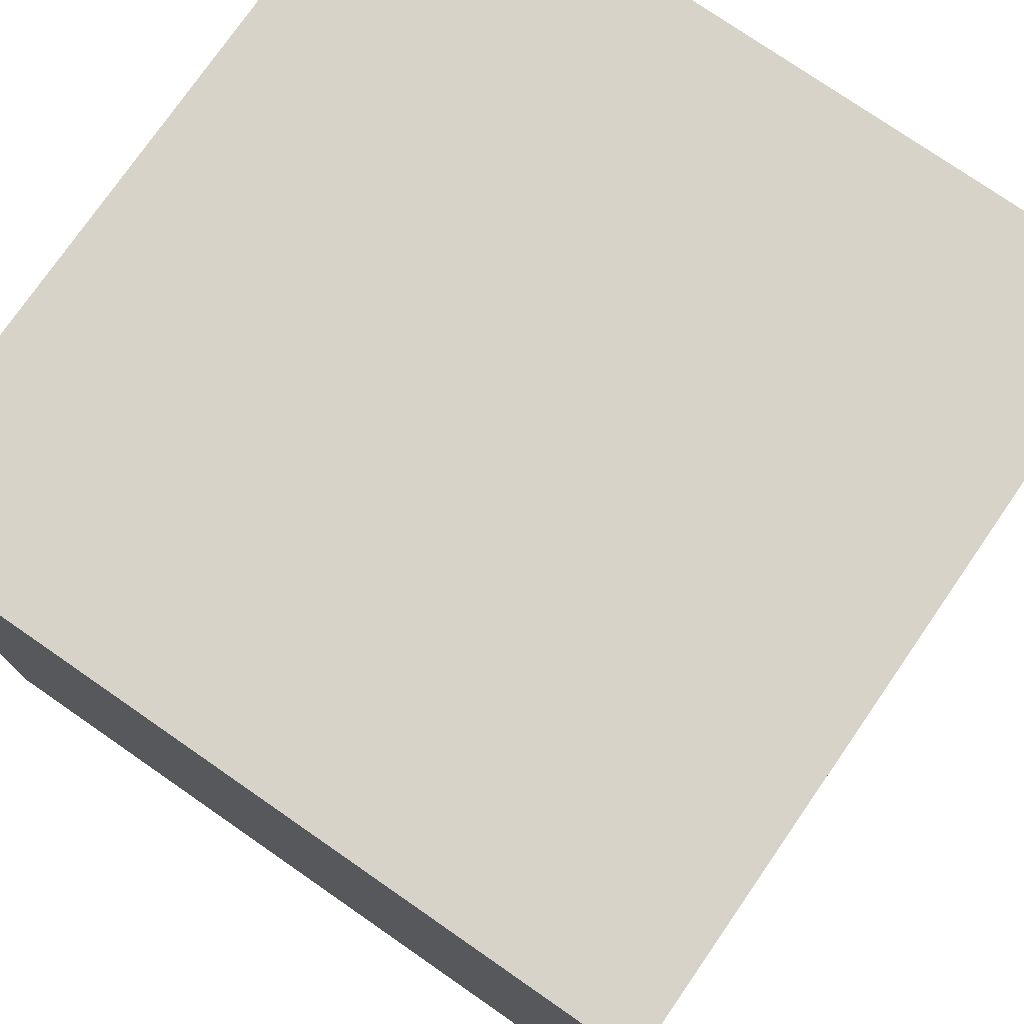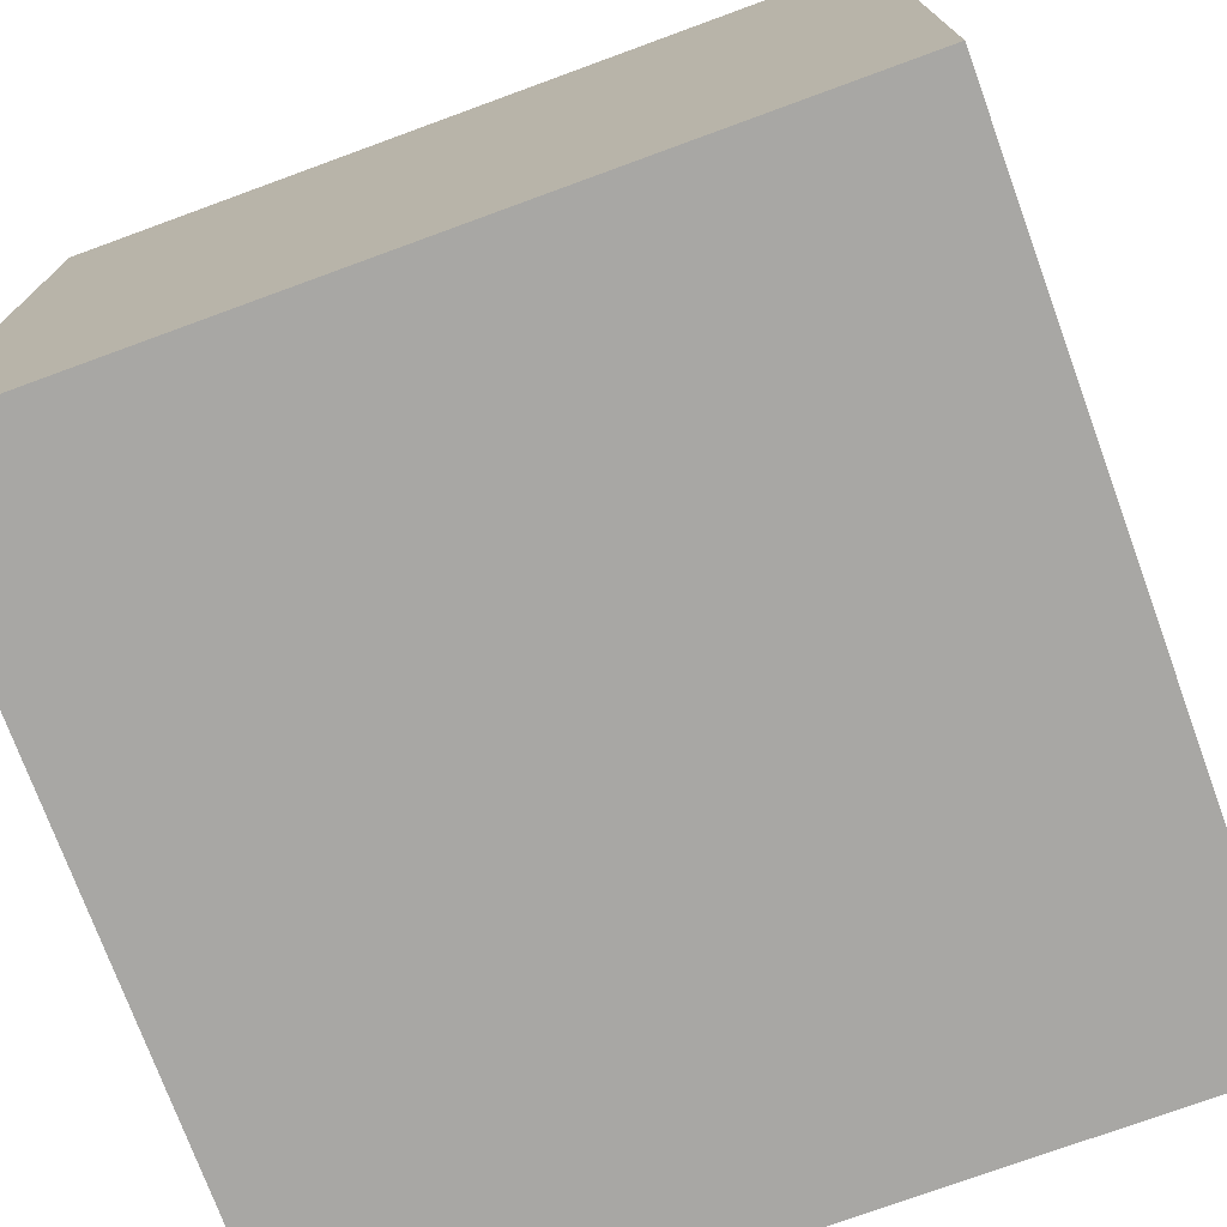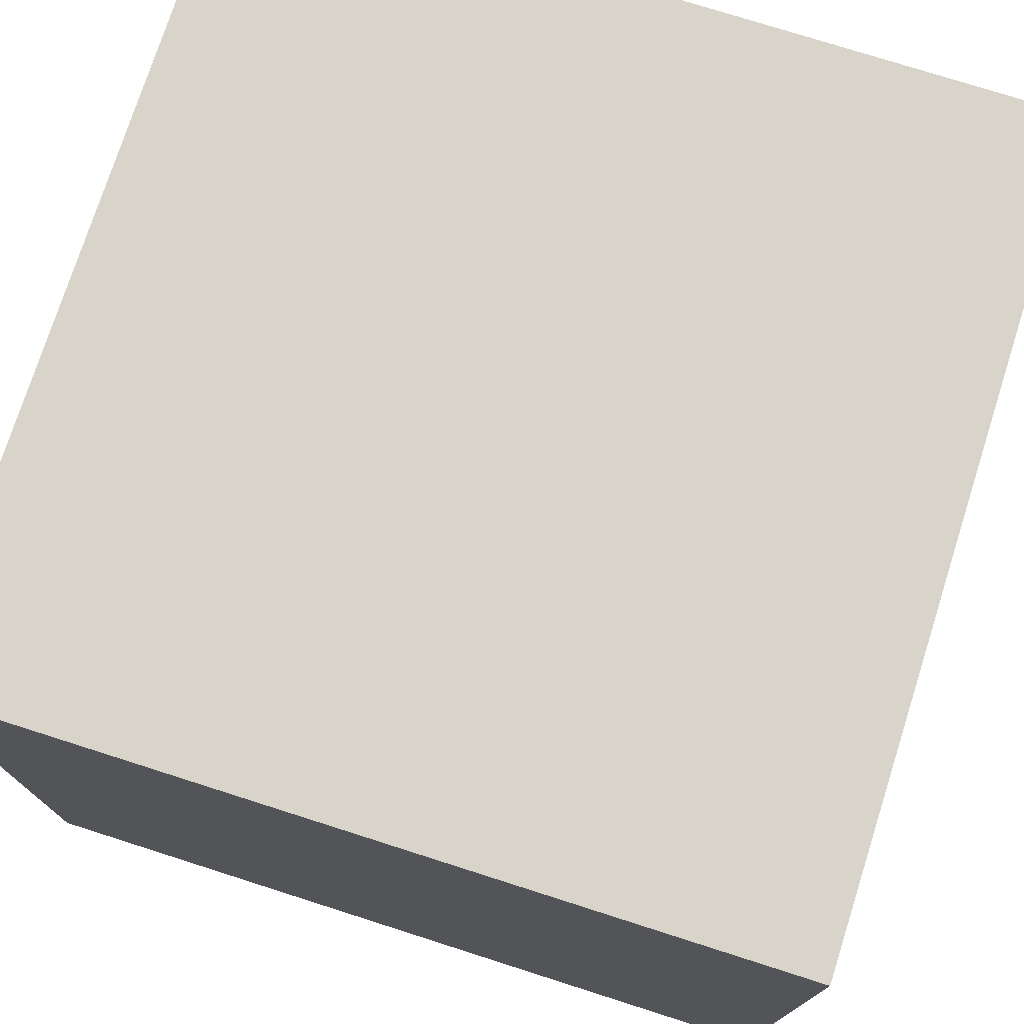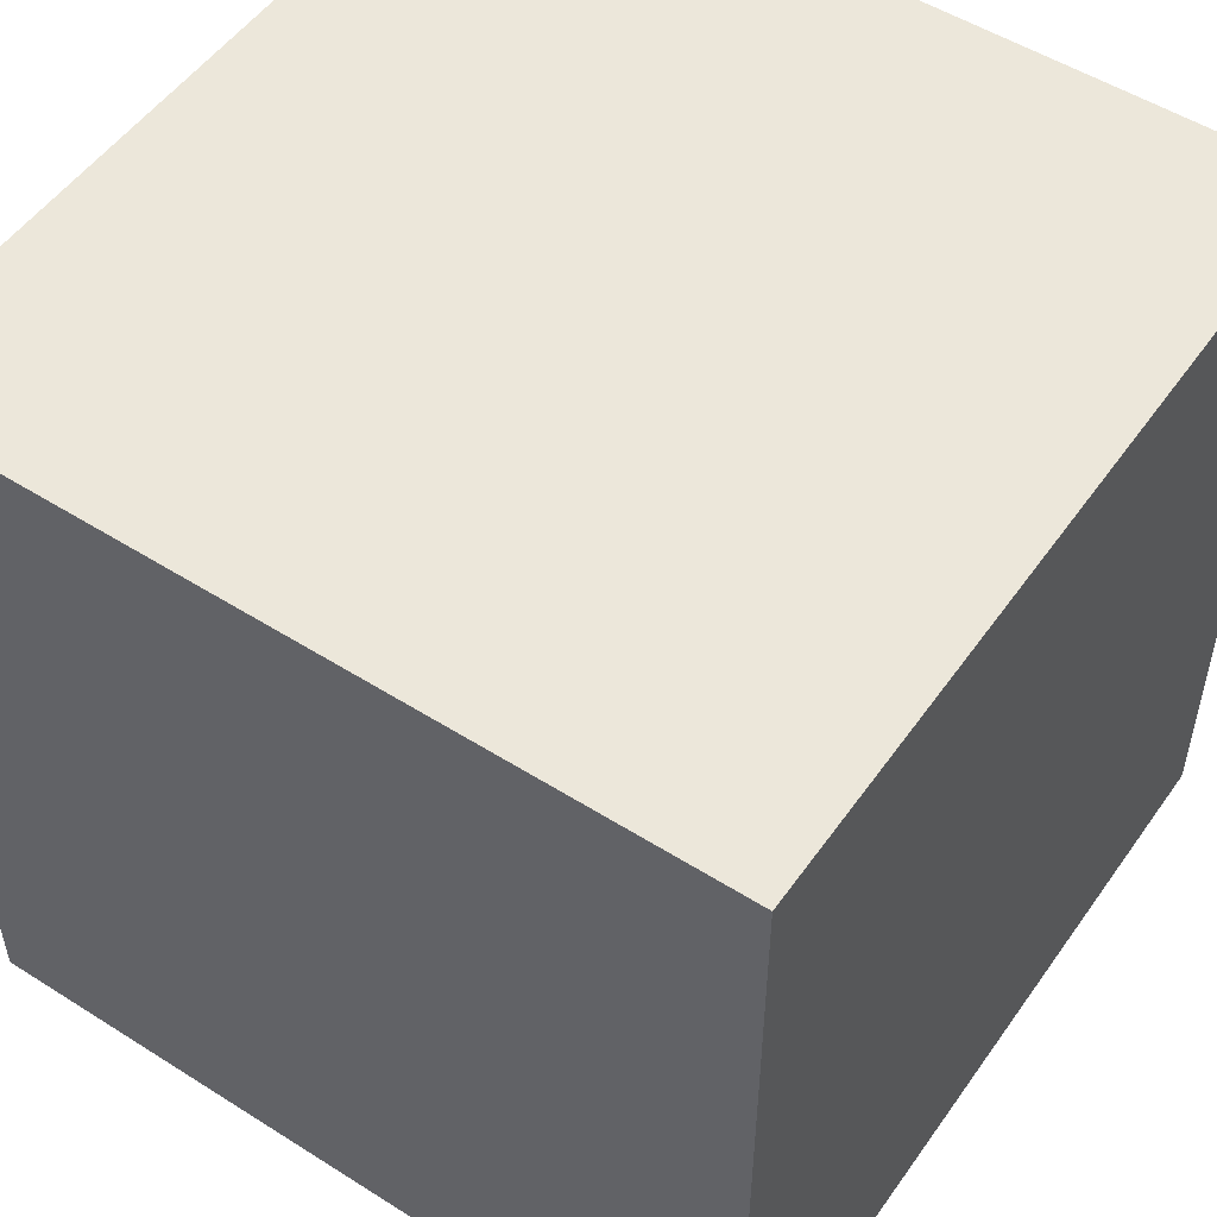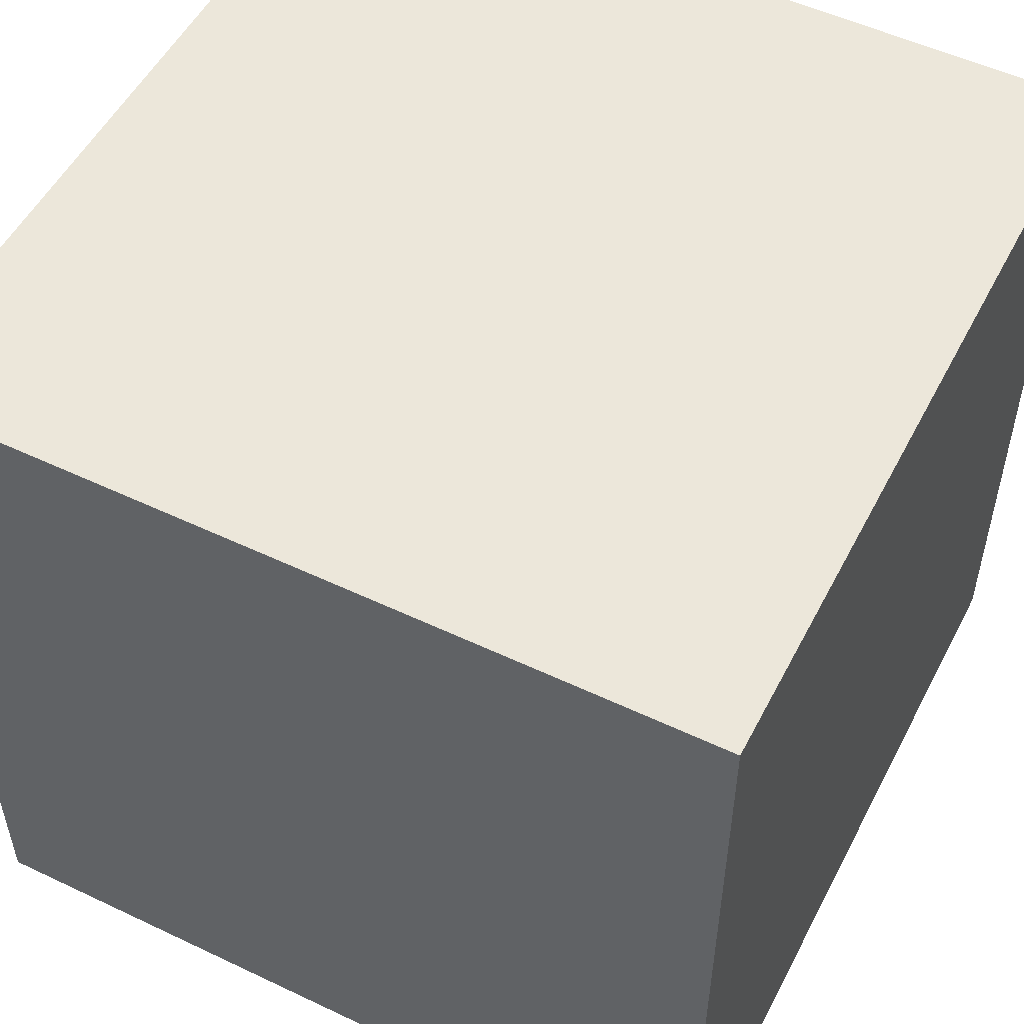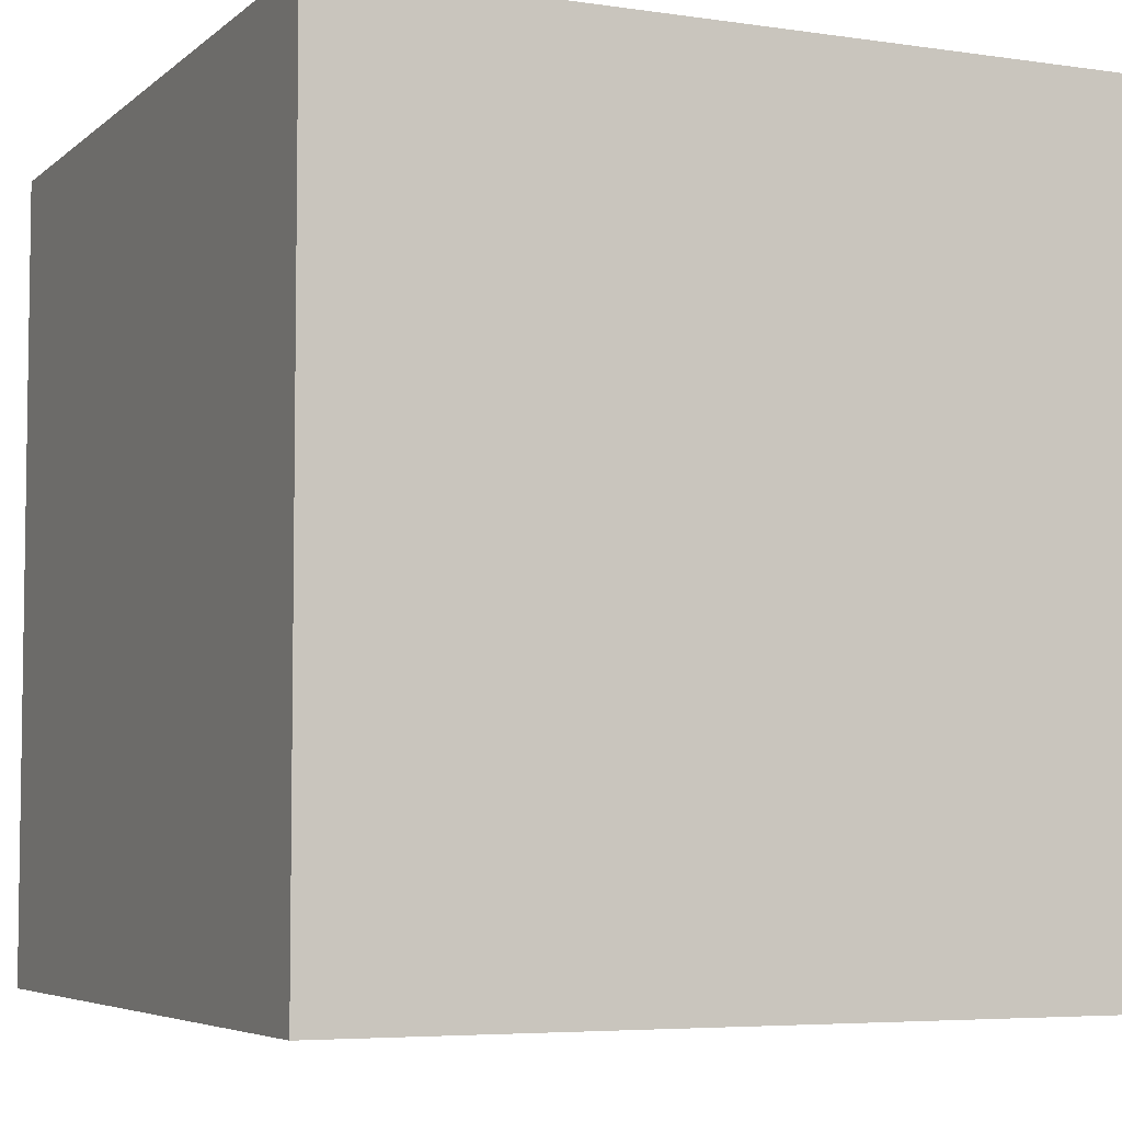
<metadata>
{"format":"obj","ext":"obj","renderer":"f3d","projection":"perspective","resolution":1024,"background":"white","views":[{"elev":76.4,"azim":34.7,"up":"+Z"},{"elev":-74.6,"azim":-69.9,"up":"+Y"},{"elev":75.5,"azim":107.7,"up":"+Z"},{"elev":52.2,"azim":34.3,"up":"+Z"},{"elev":52.8,"azim":-63.0,"up":"+Z"},{"elev":-5.4,"azim":65.4,"up":"+Z"}]}
</metadata>
<code>
v 1 1 1
v 1 1 -1
v 1 -1 1
v 1 -1 -1
v -1 1 1
v -1 1 -1
v -1 -1 1
v -1 -1 -1
f 1 5 7 3
f 4 3 7 8
f 8 7 5 6
f 6 2 4 8
f 2 1 3 4
f 6 5 1 2

</code>
